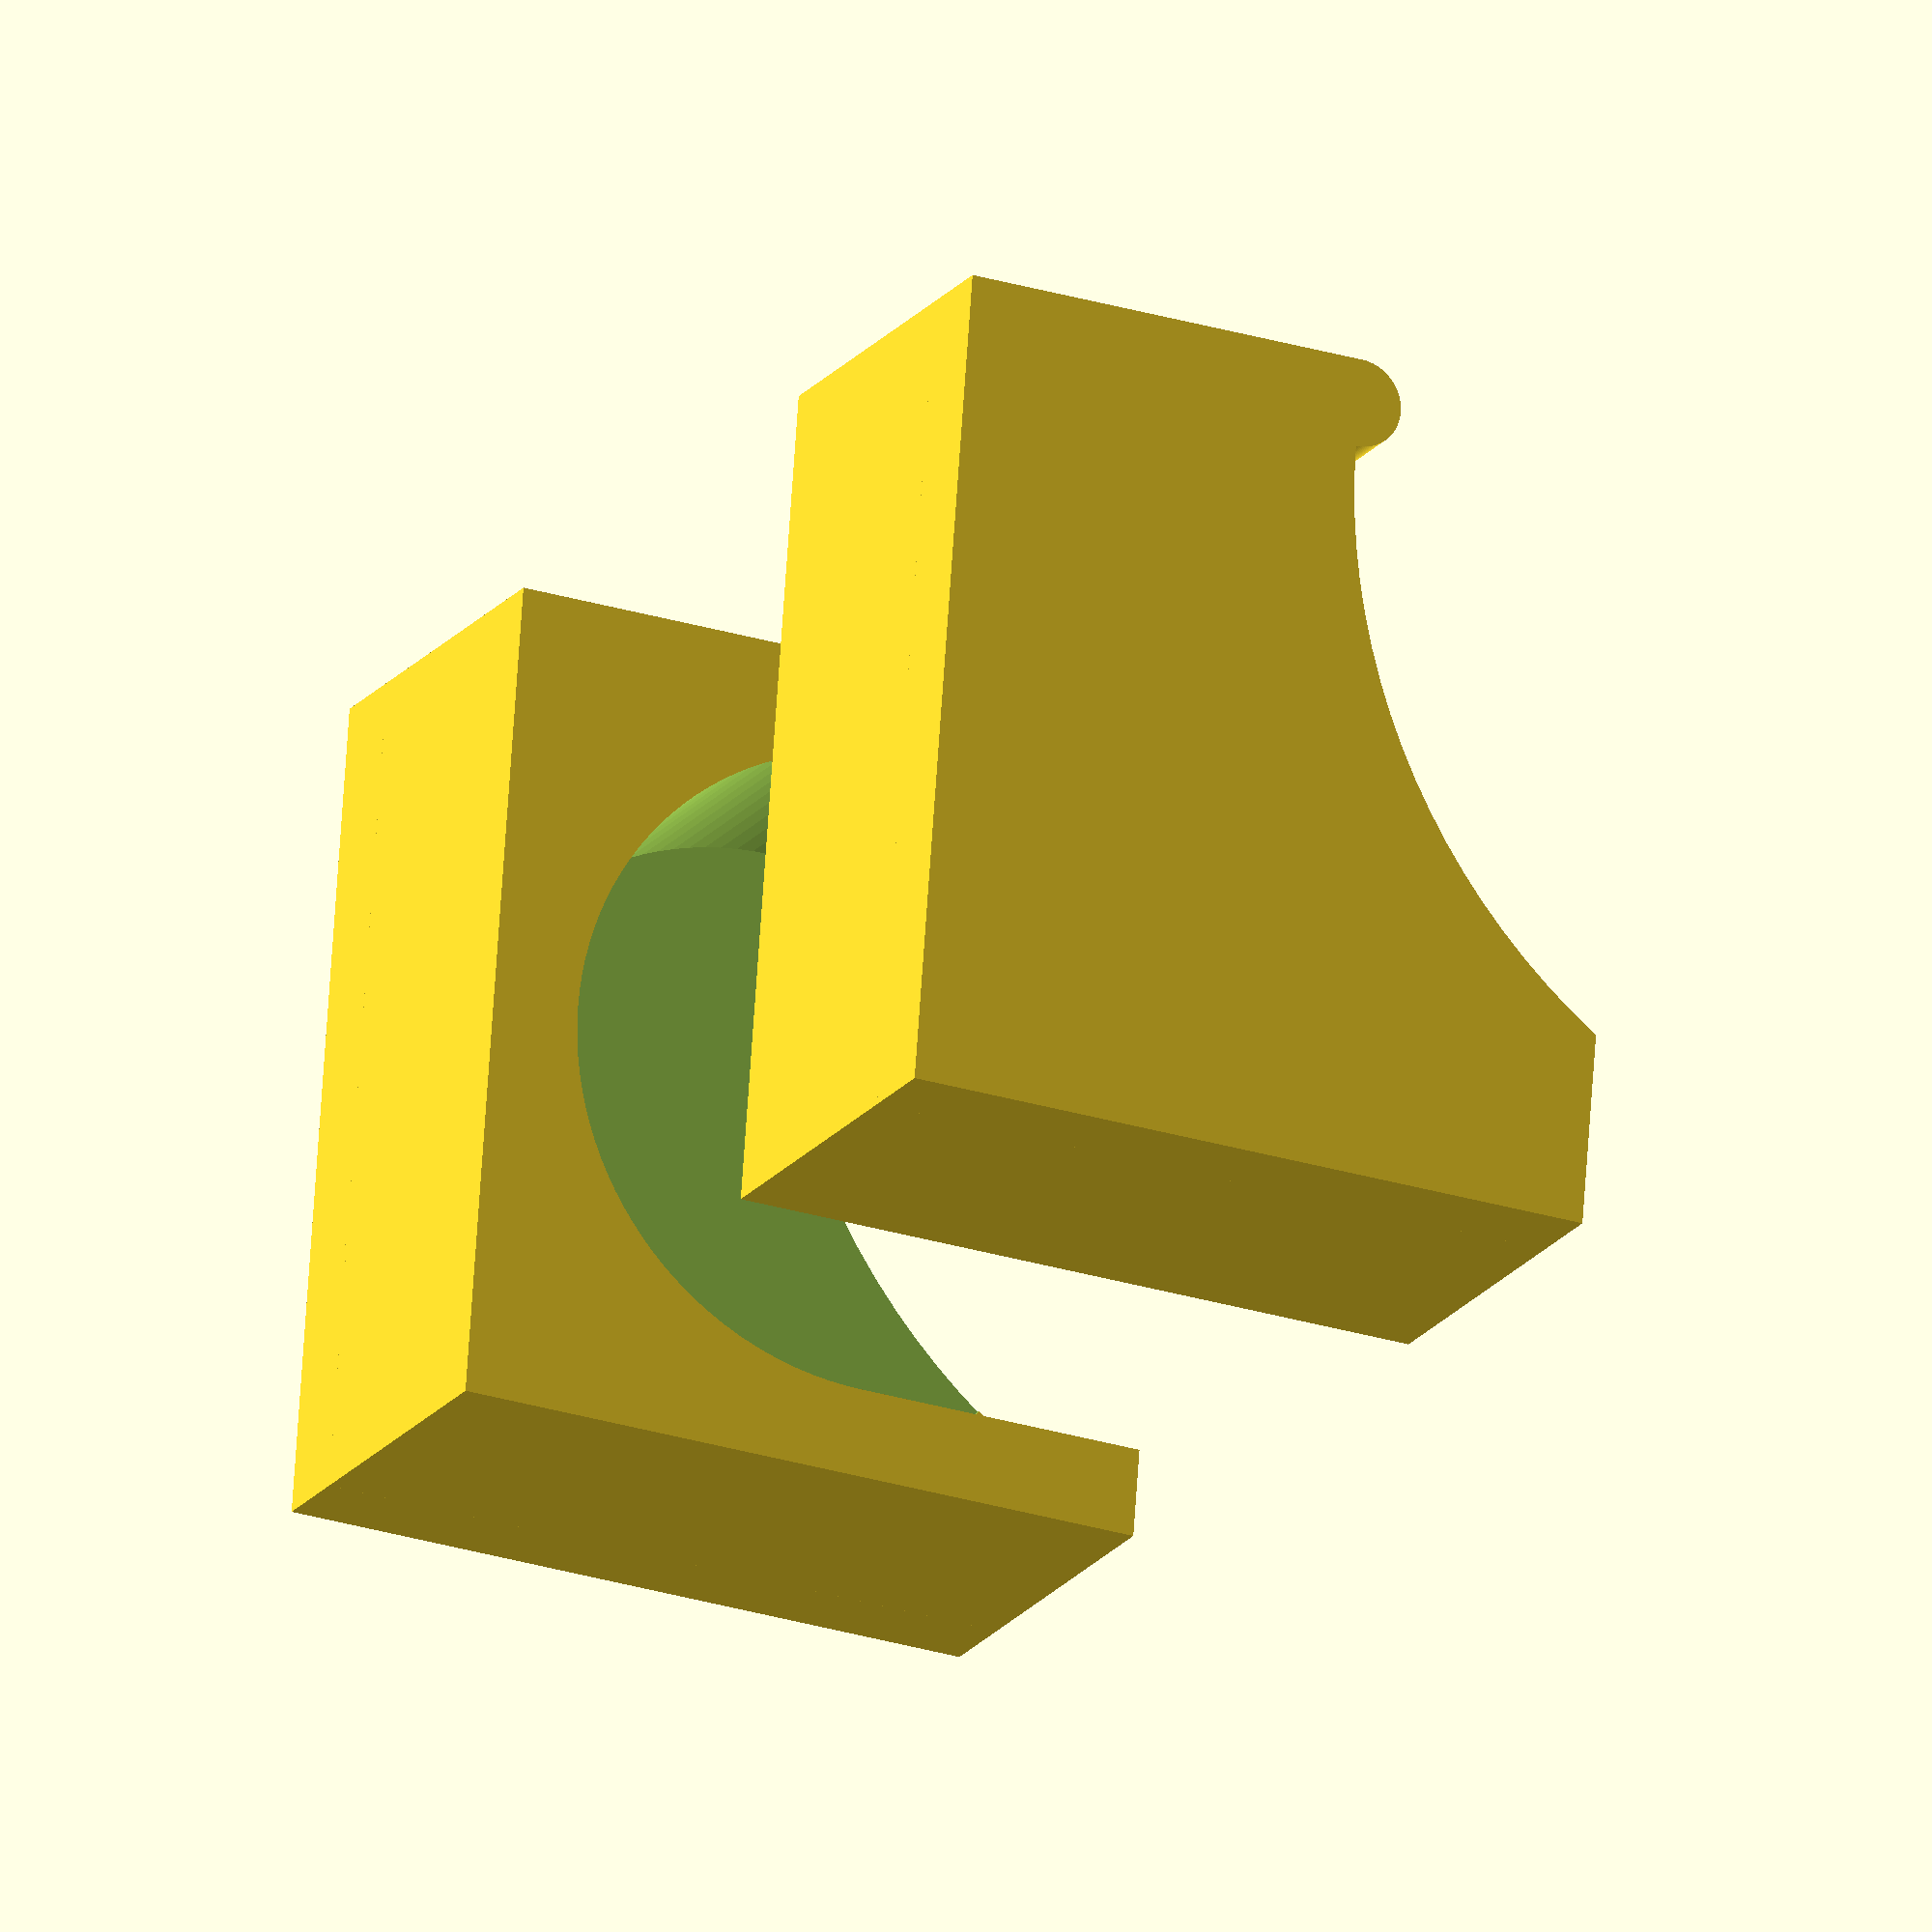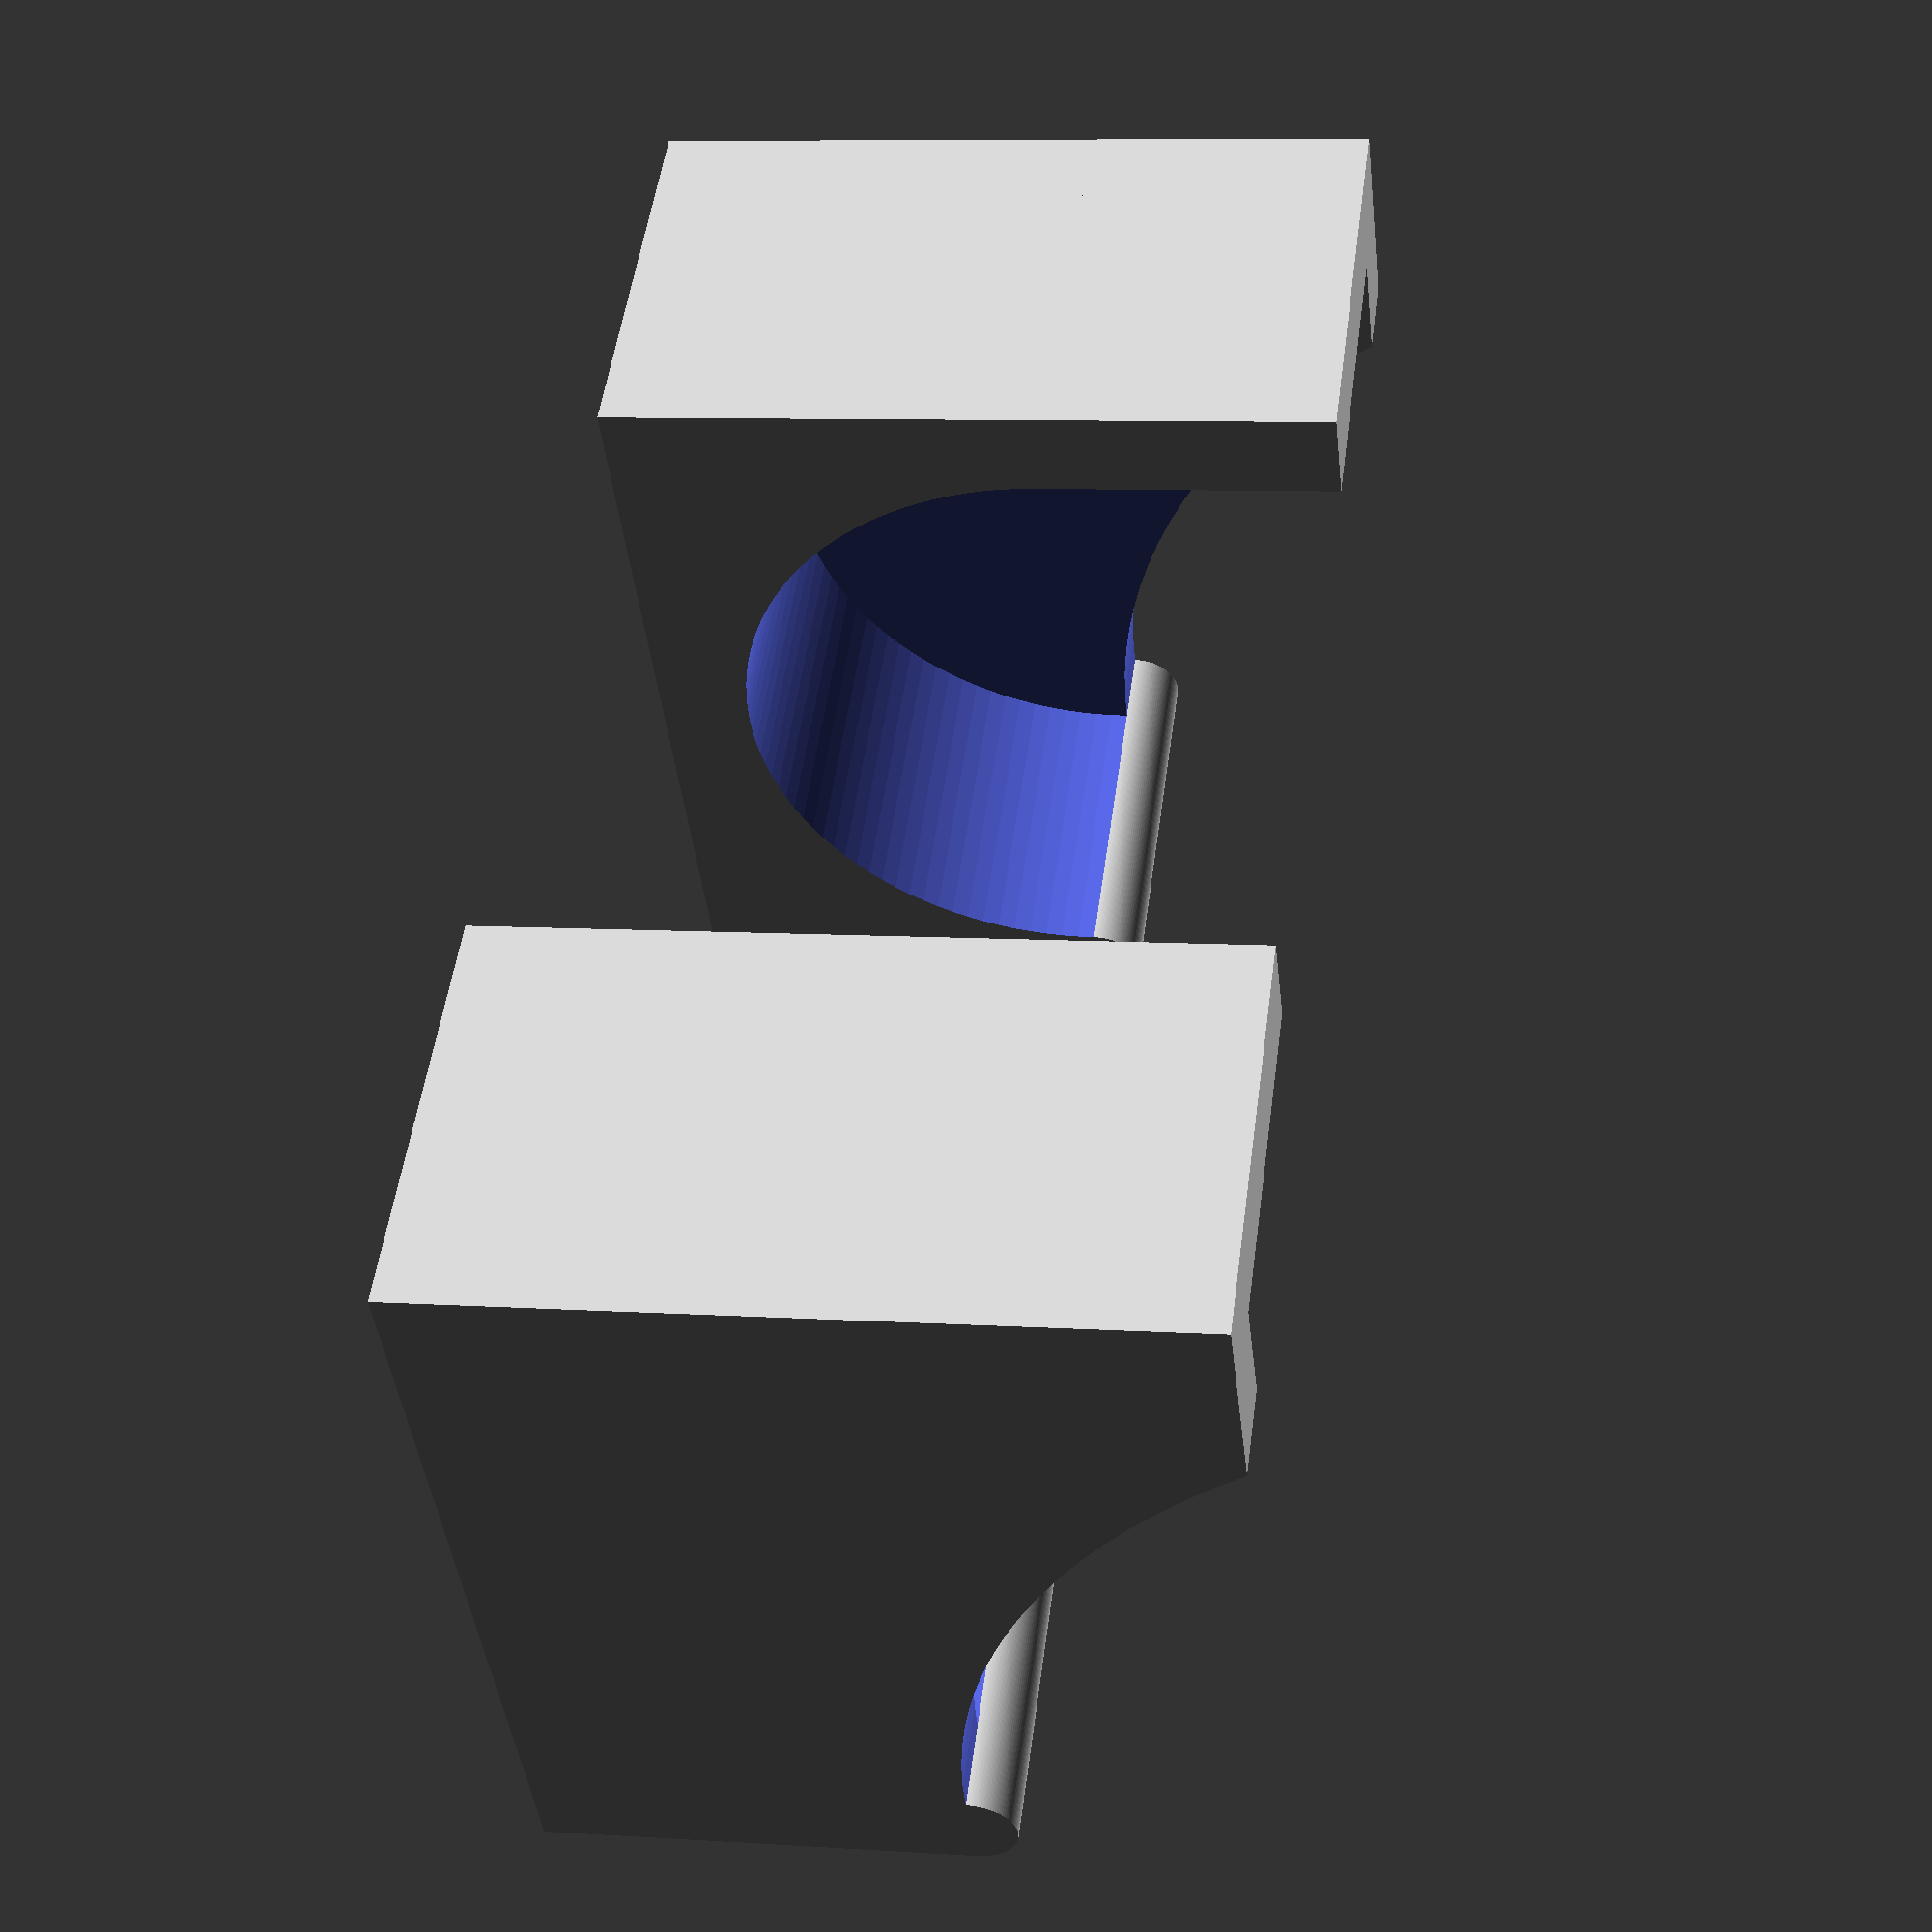
<openscad>
/*=========================================
Program Name :	WhiteBoard Marker support
Base Language:	English
Created by   :	Esmarra
Creation Date:	18/04/2014 03:57
Rework date entries:
	21/03/2015 Design Now Compatible with Customizer, polished Comments and variables

Program Objectives: Create a mount for my marker
Observations: It was 2 stl's A part and B
Special Thanks:
=========================================*/

// preview[view:north west, tilt:top diagonal]

// Type In Pen Diameter
pen_d=20  ;
//Enter Pen Diameter + 2 for the gap

// Select Wall Thickness
wall_thick=3 ; 									
//Printed With thickness = 2

/* [Hidden] */
pen_size=pen_d + 2 ; 						// Pen diameter + small gap

wall_h=pen_d/2 +pen_size/2+wall_thick; 		// Biggest Wall Height
$fn=120;
//=============
module support(){
	module base(){
		cube([pen_size/2,wall_thick,wall_h]);
		cube([pen_size/2,pen_size+2*wall_thick,wall_thick+pen_size/2]);
		//pretty
		difference(){
			translate([-wall_thick+.1,0,0]) cube([wall_thick,pen_size+2*wall_thick,wall_h]);
			translate([-wall_thick,pen_size+wall_thick,wall_thick+pen_size/2+pen_size])rotate([0,90,0])cylinder(wall_thick+.2,pen_size,pen_size);			// Edge Slice 
		}
		translate([-wall_thick+.1,pen_size+2*wall_thick-(wall_thick/2),wall_thick+pen_size/2])rotate([0,90,0])cylinder(pen_size/2+wall_thick-.1,wall_thick/2,wall_thick/2);		// Smoth Edge
	}
	difference(){
		base();
		translate([0,wall_thick+pen_size/2,wall_thick+pen_size/2])rotate([0,90,0])cylinder(pen_size/2+.1,pen_size/2,pen_size/2);		// Pen
	}
}

//=============

//=============
module A(){
	support();
}
//=============

//=============
module B(){
	mirror([1,0,0])support();
}
//=============

//=============
module final(){
	support();
	translate([2*pen_size,0,0])mirror([1,0,0])support();
}
//=============


final();



</openscad>
<views>
elev=208.5 azim=170.6 roll=294.5 proj=o view=wireframe
elev=351.5 azim=139.4 roll=279.7 proj=p view=solid
</views>
